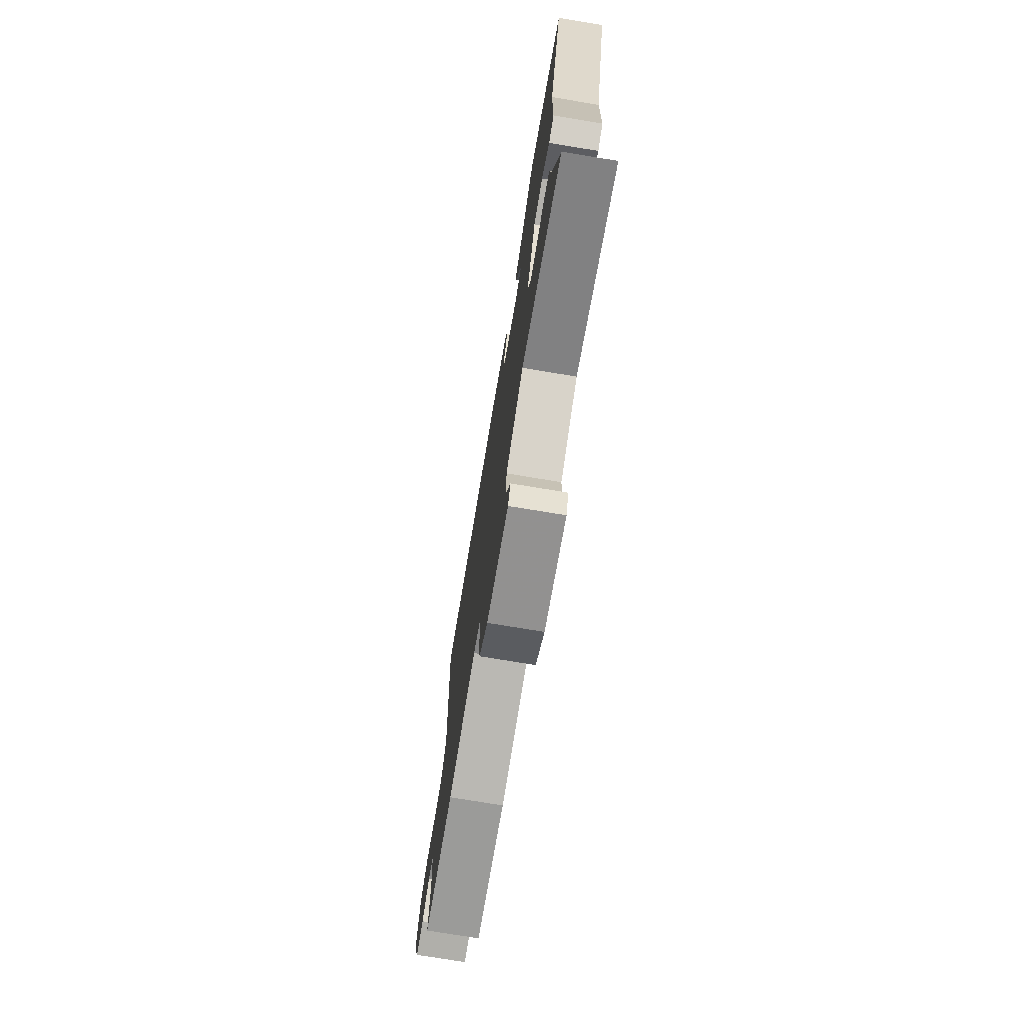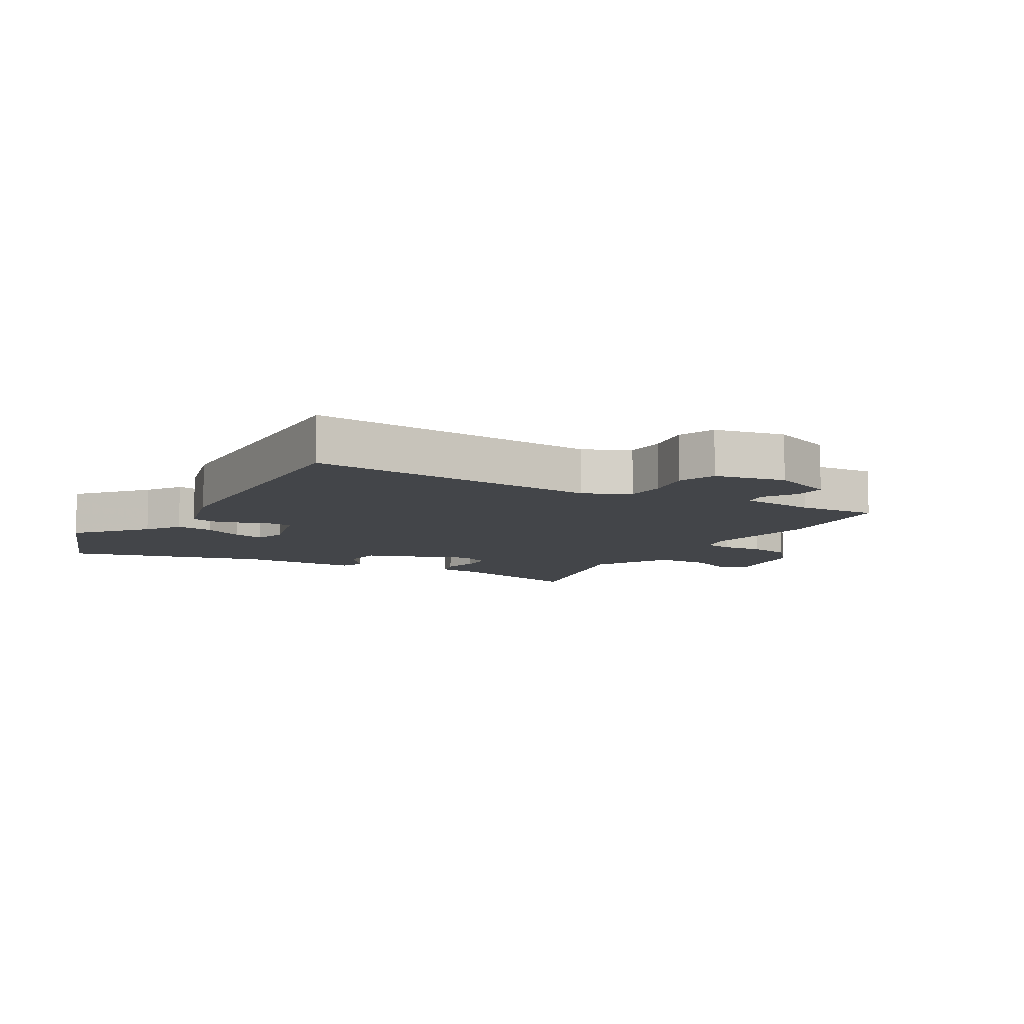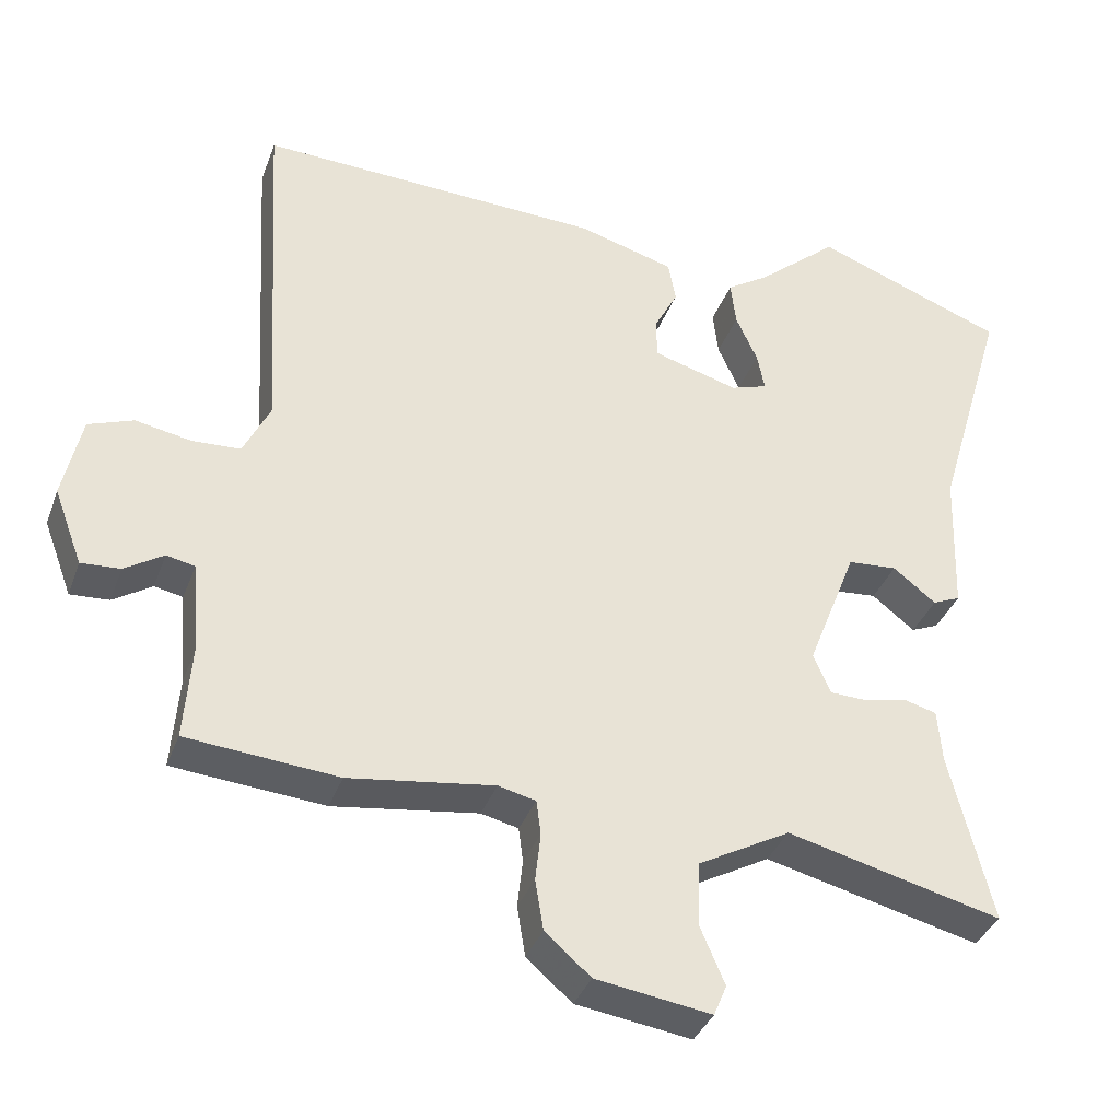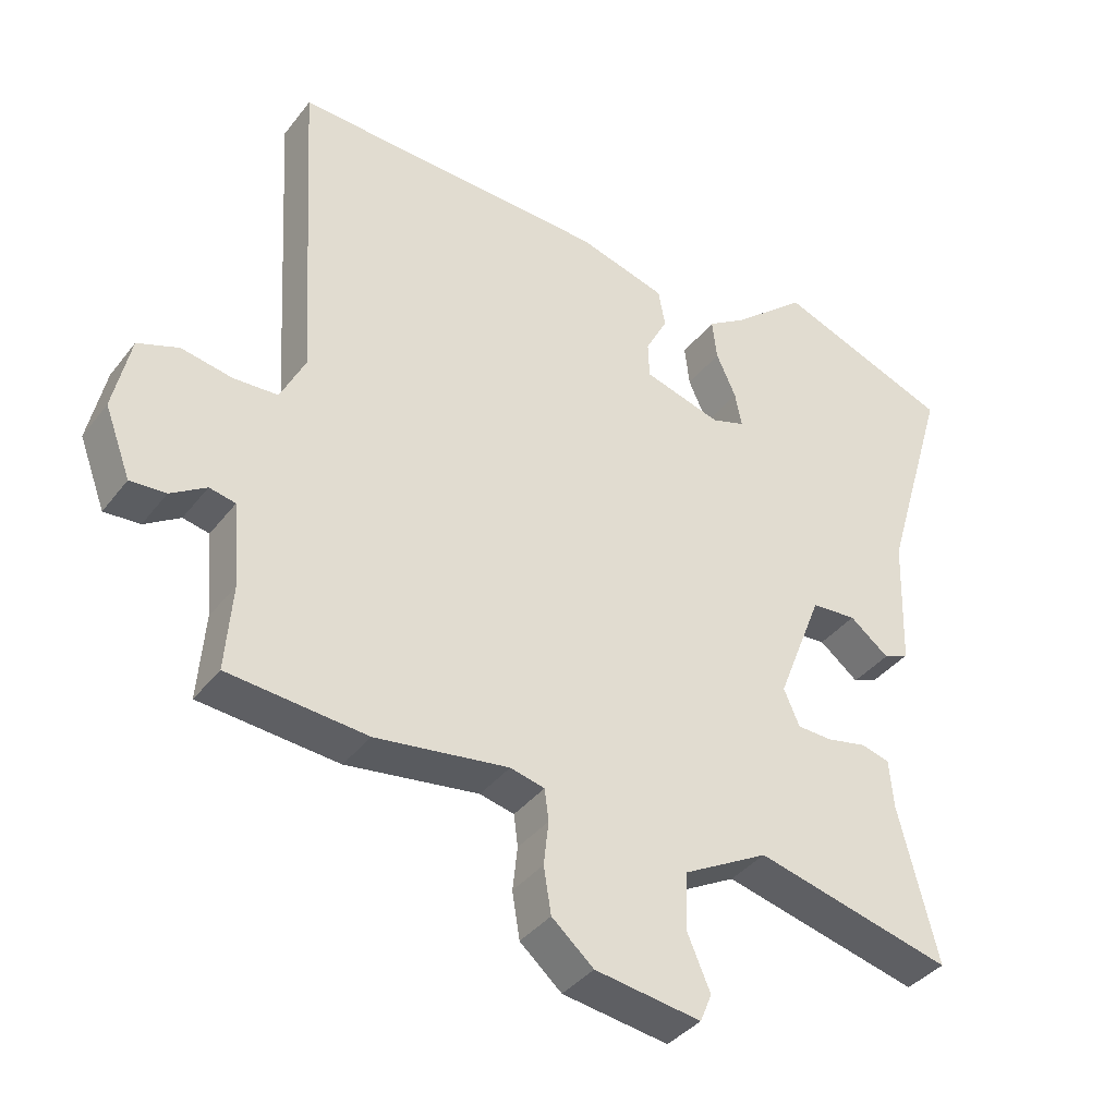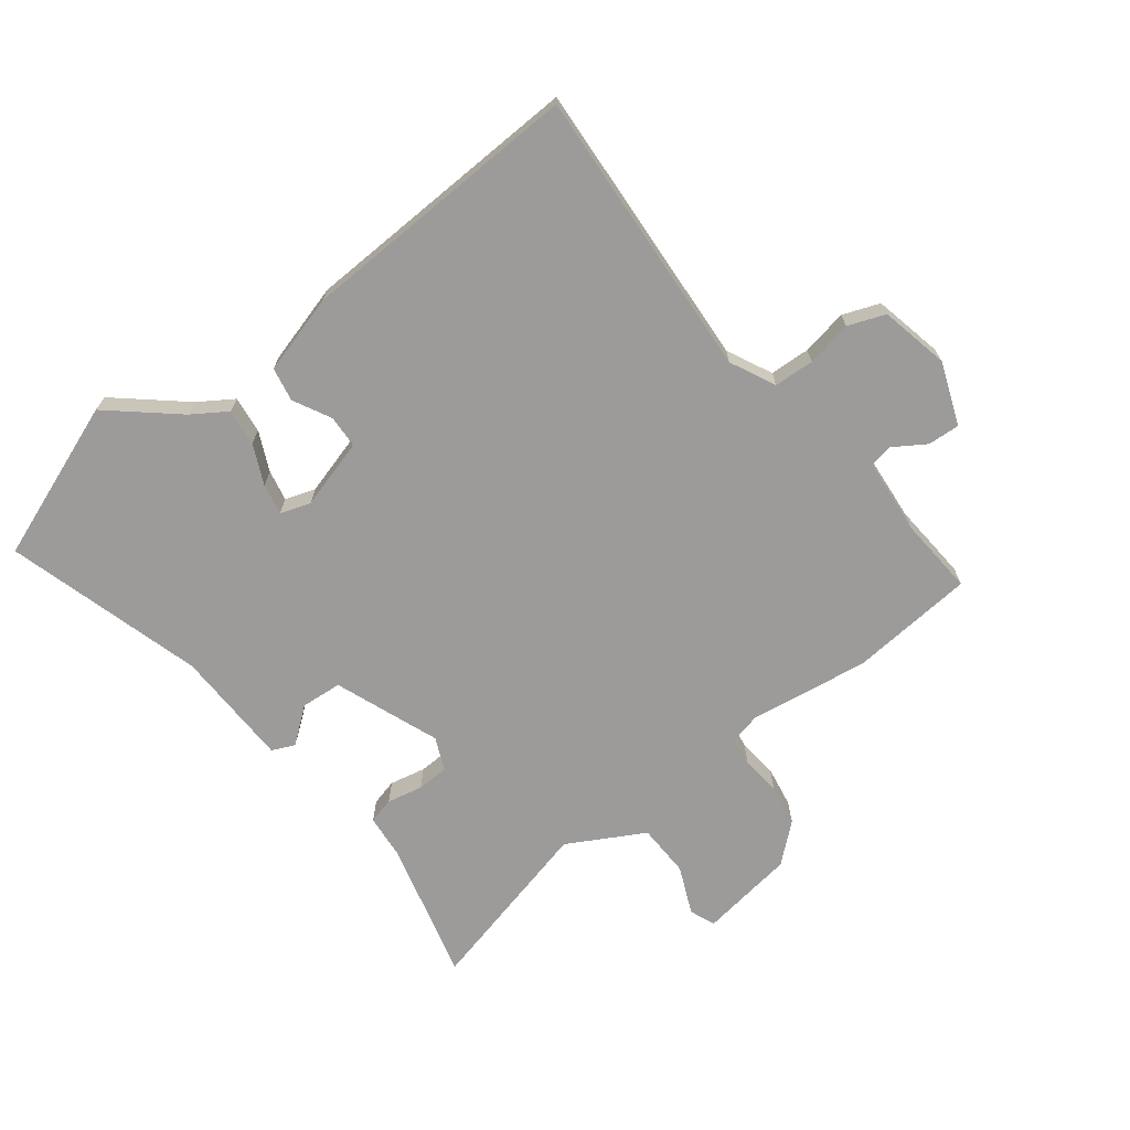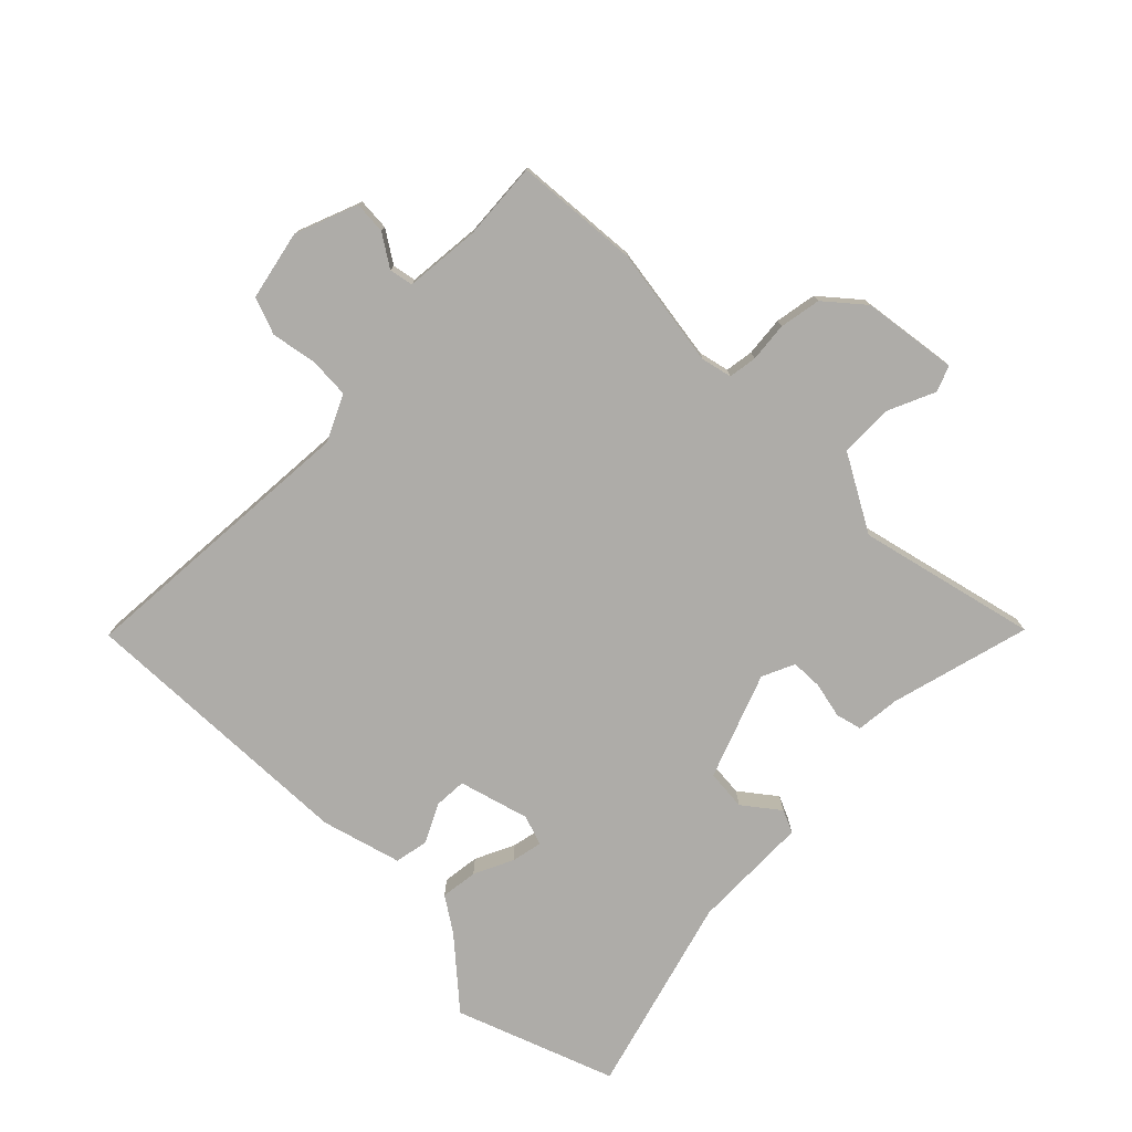
<metadata>
{"format":"obj","ext":"obj","renderer":"f3d","projection":"perspective","resolution":1024,"background":"white","views":[{"elev":-74.7,"azim":-99.4,"up":"+Z"},{"elev":-8.9,"azim":58.8,"up":"+Y"},{"elev":-36.0,"azim":161.2,"up":"+Z"},{"elev":-38.0,"azim":146.8,"up":"+Z"},{"elev":-69.8,"azim":37.3,"up":"+Y"},{"elev":-76.8,"azim":134.5,"up":"+Y"}]}
</metadata>
<code>
v 0.536 0.07 -0.497
v 0.334 0.07 -0.515
v 0.14 0.07 -0.488
v 0.09 0.07 -0.5
v 0.084 0.07 -0.546
v 0.091 0.07 -0.61
v 0.08 0.07 -0.677
v 0.019 0.07 -0.73
v -0.135 0.07 -0.753
v -0.152 0.07 -0.712
v -0.119 0.07 -0.635
v -0.122 0.07 -0.549
v -0.245 0.07 -0.482
v -0.532 0.07 -0.554
v -0.475 0.07 -0.327
v -0.469 0.07 -0.256
v -0.427 0.07 -0.245
v -0.369 0.07 -0.257
v -0.318 0.07 -0.255
v -0.295 0.07 -0.202
v -0.361 0.07 -0.033
v -0.427 0.07 -0.028
v -0.484 0.07 -0.073
v -0.521 0.07 -0.057
v -0.527 0.07 0.135
v -0.621 0.07 0.454
v -0.366 0.07 0.551
v -0.258 0.07 0.459
v -0.202 0.07 0.423
v -0.209 0.07 0.363
v -0.238 0.07 0.299
v -0.248 0.07 0.249
v -0.199 0.07 0.233
v -0.086 0.07 0.266
v -0.084 0.07 0.319
v -0.116 0.07 0.38
v -0.106 0.07 0.435
v 0.022 0.07 0.472
v 0.483 0.07 0.492
v 0.456 0.07 0.02
v 0.492 0.07 -0.053
v 0.557 0.07 -0.056
v 0.631 0.07 -0.042
v 0.691 0.07 -0.064
v 0.716 0.07 -0.176
v 0.678 0.07 -0.277
v 0.626 0.07 -0.274
v 0.574 0.07 -0.241
v 0.536 0.07 -0.249
v 0.526 0.07 -0.371
v 0.536 0 -0.497
v 0.334 0 -0.515
v 0.14 0 -0.488
v 0.09 0 -0.5
v 0.084 0 -0.546
v 0.091 0 -0.61
v 0.08 0 -0.677
v 0.019 0 -0.73
v -0.135 0 -0.753
v -0.152 0 -0.712
v -0.119 0 -0.635
v -0.122 0 -0.549
v -0.245 0 -0.482
v -0.532 0 -0.554
v -0.475 0 -0.327
v -0.469 0 -0.256
v -0.427 0 -0.245
v -0.369 0 -0.257
v -0.318 0 -0.255
v -0.295 0 -0.202
v -0.361 0 -0.033
v -0.427 0 -0.028
v -0.484 0 -0.073
v -0.521 0 -0.057
v -0.527 0 0.135
v -0.621 0 0.454
v -0.366 0 0.551
v -0.258 0 0.459
v -0.202 0 0.423
v -0.209 0 0.363
v -0.238 0 0.299
v -0.248 0 0.249
v -0.199 0 0.233
v -0.086 0 0.266
v -0.084 0 0.319
v -0.116 0 0.38
v -0.106 0 0.435
v 0.022 0 0.472
v 0.483 0 0.492
v 0.456 0 0.02
v 0.492 0 -0.053
v 0.557 0 -0.056
v 0.631 0 -0.042
v 0.691 0 -0.064
v 0.716 0 -0.176
v 0.678 0 -0.277
v 0.626 0 -0.274
v 0.574 0 -0.241
v 0.536 0 -0.249
v 0.526 0 -0.371
f 45 46 47 48
f 45 48 49
f 42 43 44 45
f 41 42 45 49
f 40 41 49 50
f 38 39 40
f 35 36 37 38
f 34 35 38 40
f 33 34 40 50
f 28 29 30 31
f 28 31 32
f 25 26 27 28
f 25 28 32
f 22 23 24 25
f 21 22 25 32
f 20 21 32 33
f 15 16 17 18
f 13 14 15 18
f 12 13 18 19
f 8 9 10 11
f 8 11 12
f 5 6 7 8
f 4 5 8 12
f 3 4 12 19
f 20 33 50 1
f 3 19 20
f 1 2 3 20
f 98 97 96 95
f 99 98 95
f 95 94 93 92
f 99 95 92 91
f 100 99 91 90
f 90 89 88
f 88 87 86 85
f 90 88 85 84
f 100 90 84 83
f 81 80 79 78
f 82 81 78
f 78 77 76 75
f 82 78 75
f 75 74 73 72
f 82 75 72 71
f 83 82 71 70
f 68 67 66 65
f 68 65 64 63
f 69 68 63 62
f 61 60 59 58
f 62 61 58
f 58 57 56 55
f 62 58 55 54
f 69 62 54 53
f 51 100 83 70
f 70 69 53
f 70 53 52 51
f 1 51 52 2
f 2 52 53 3
f 3 53 54 4
f 4 54 55 5
f 5 55 56 6
f 6 56 57 7
f 7 57 58 8
f 8 58 59 9
f 9 59 60 10
f 10 60 61 11
f 11 61 62 12
f 12 62 63 13
f 13 63 64 14
f 14 64 65 15
f 15 65 66 16
f 16 66 67 17
f 17 67 68 18
f 18 68 69 19
f 19 69 70 20
f 20 70 71 21
f 21 71 72 22
f 22 72 73 23
f 23 73 74 24
f 24 74 75 25
f 25 75 76 26
f 26 76 77 27
f 27 77 78 28
f 28 78 79 29
f 29 79 80 30
f 30 80 81 31
f 31 81 82 32
f 32 82 83 33
f 33 83 84 34
f 34 84 85 35
f 35 85 86 36
f 36 86 87 37
f 37 87 88 38
f 38 88 89 39
f 39 89 90 40
f 40 90 91 41
f 41 91 92 42
f 42 92 93 43
f 43 93 94 44
f 44 94 95 45
f 45 95 96 46
f 46 96 97 47
f 47 97 98 48
f 48 98 99 49
f 49 99 100 50
f 50 100 51 1

</code>
